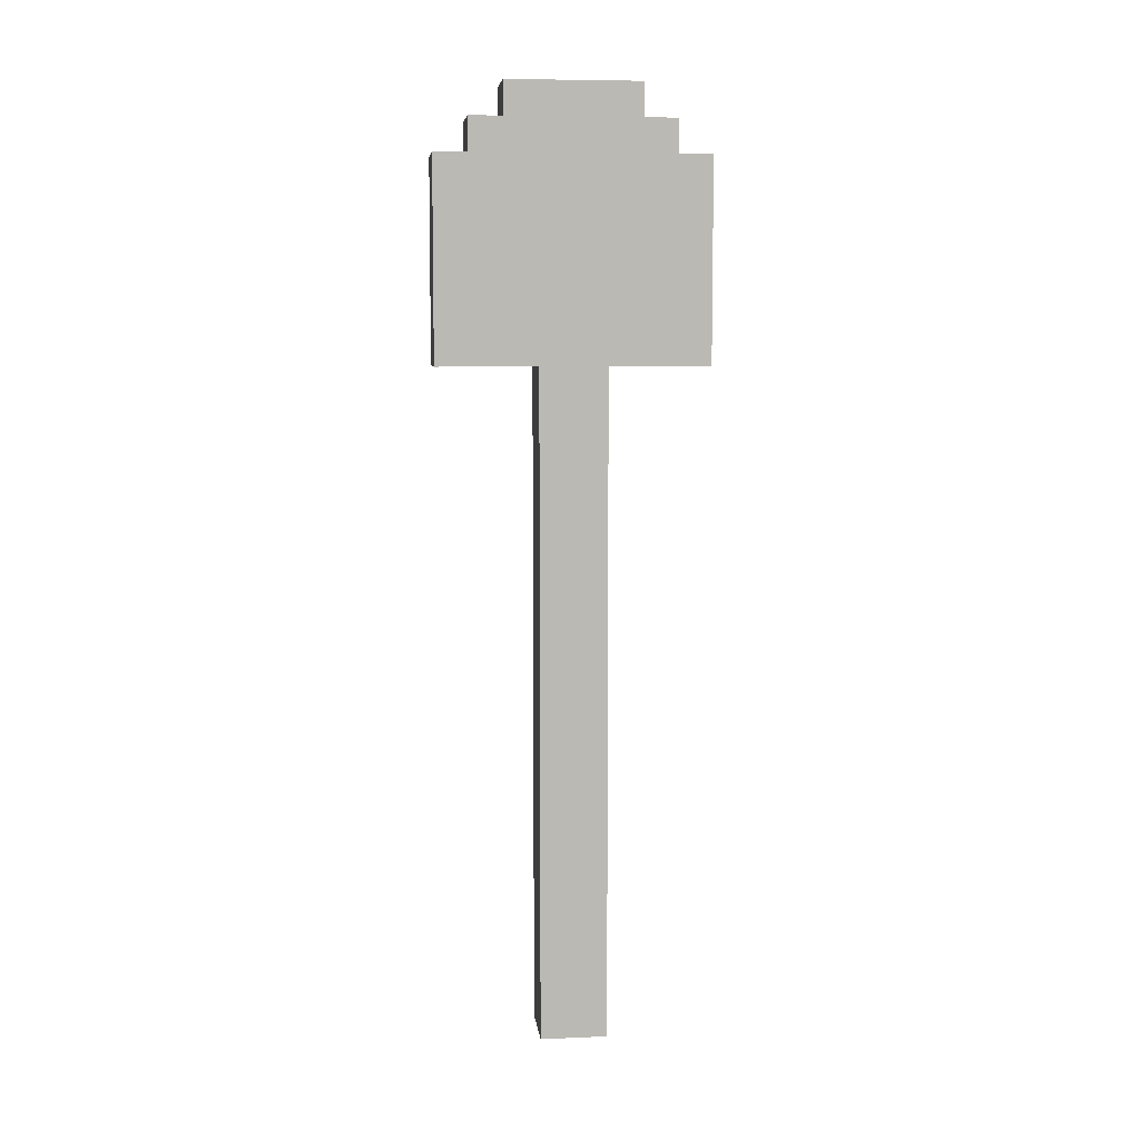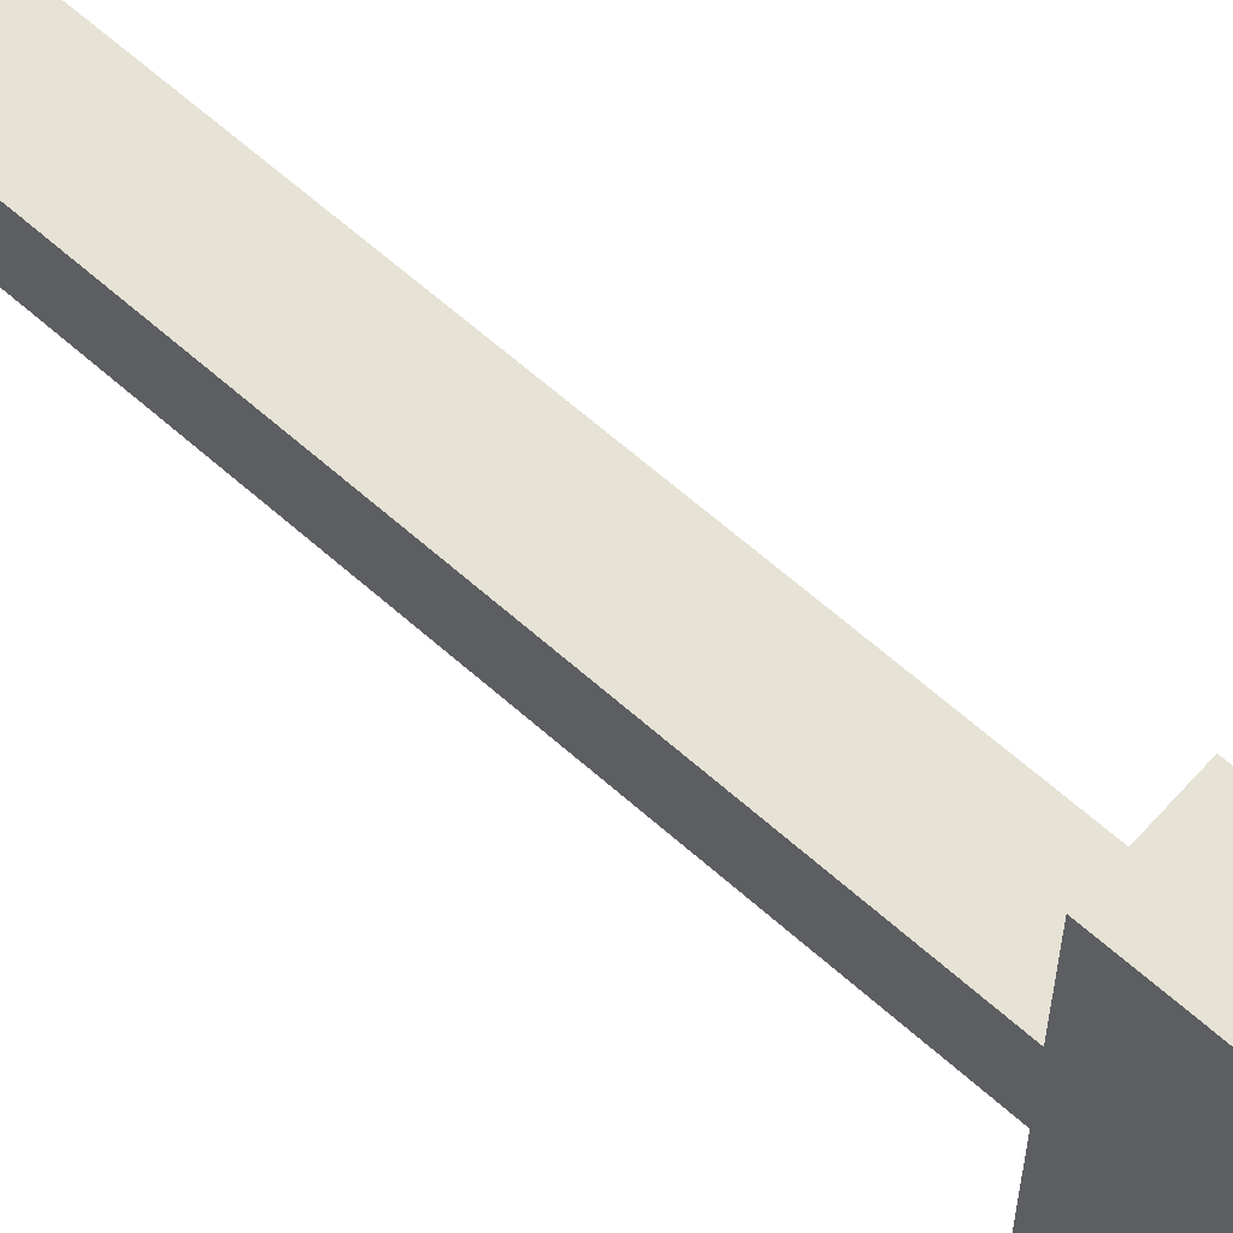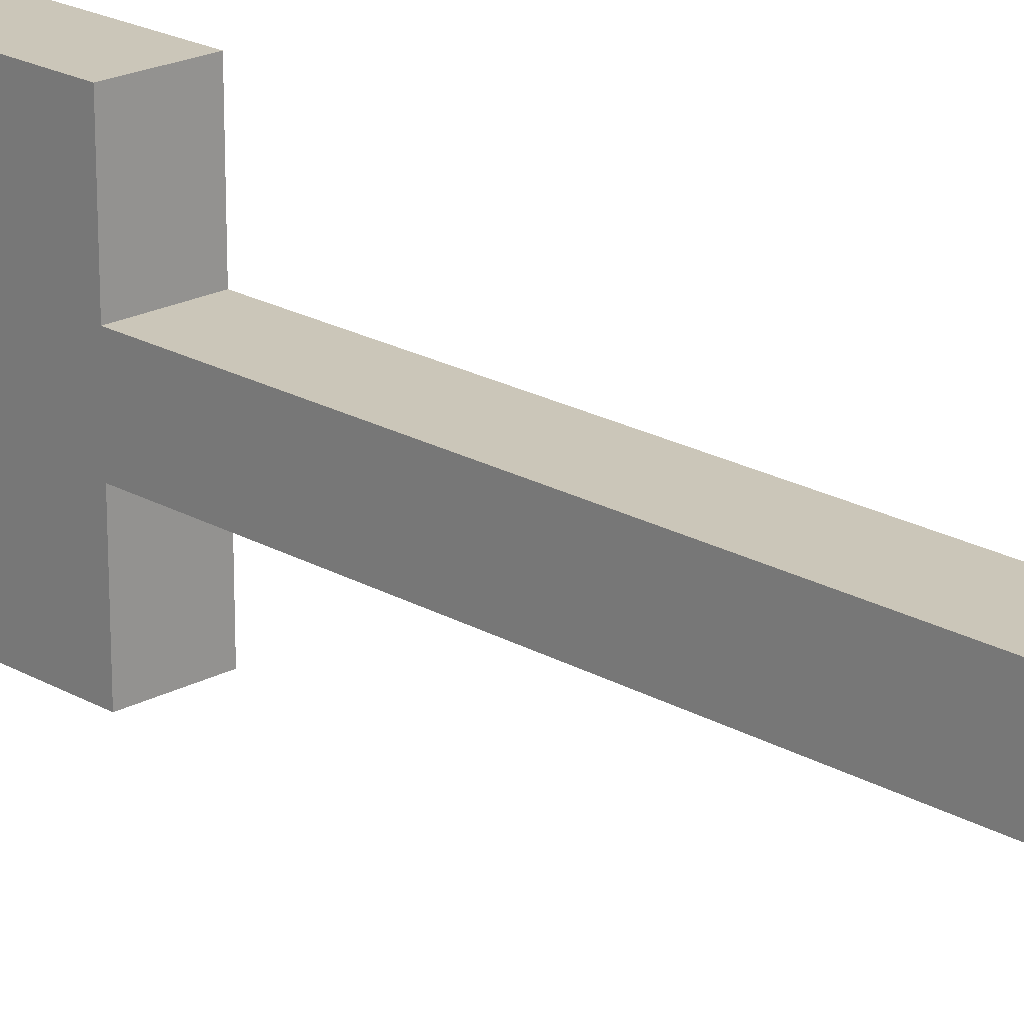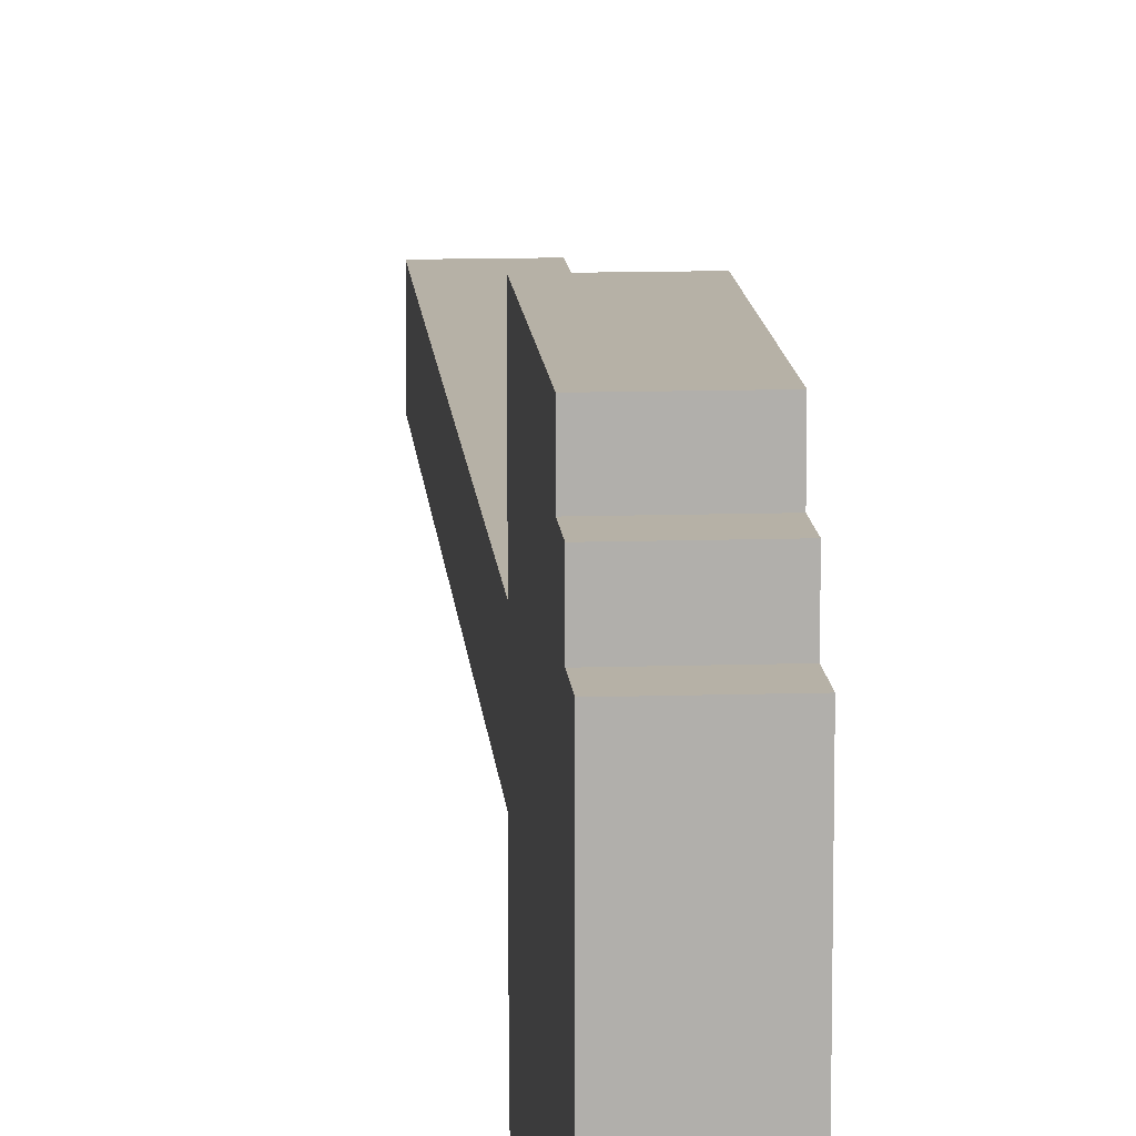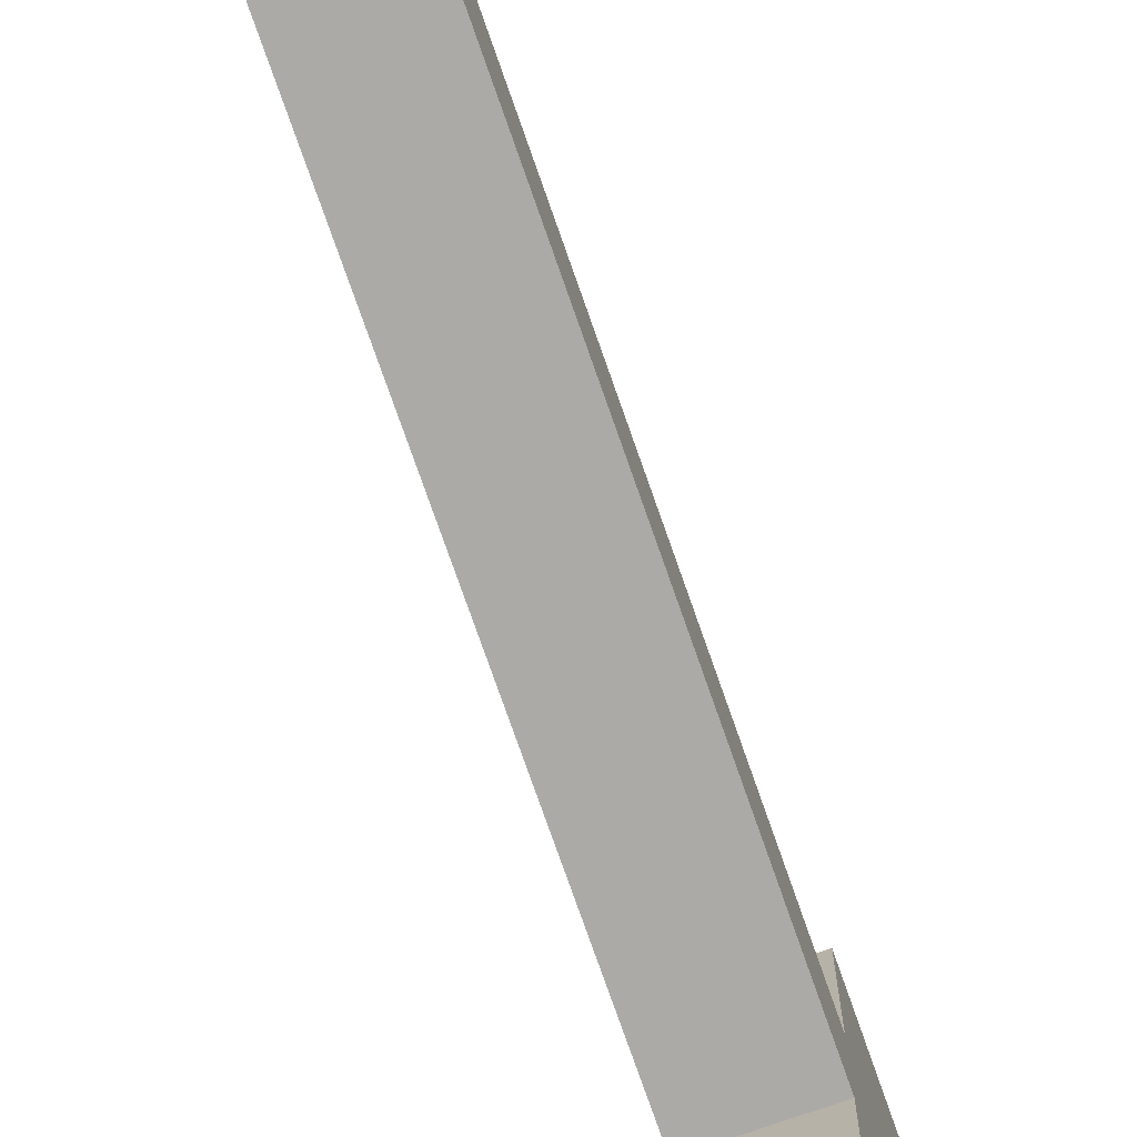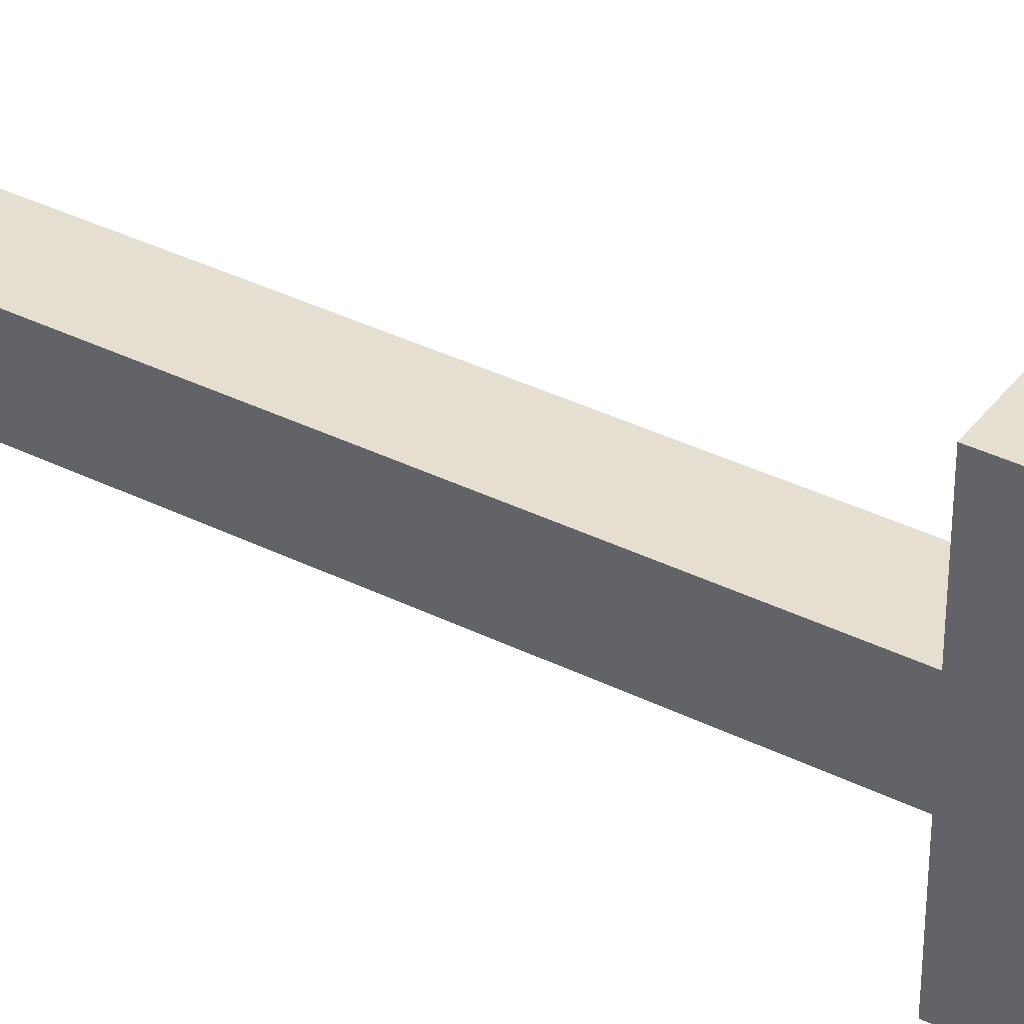
<metadata>
{"format":"obj","ext":"obj","renderer":"f3d","projection":"perspective","resolution":1024,"background":"white","views":[{"elev":7.4,"azim":83.4,"up":"+Y"},{"elev":63.9,"azim":131.9,"up":"+Z"},{"elev":20.8,"azim":-44.1,"up":"+Z"},{"elev":12.1,"azim":175.7,"up":"+Z"},{"elev":-76.1,"azim":19.3,"up":"+Z"},{"elev":37.4,"azim":122.4,"up":"+Z"}]}
</metadata>
<code>
o
v -0.2 0 0.1
v -0.2 0 -0.1
v -0.2 1.8 0.1
v -0.2 1.8 -0.1
v -0.2 2 0.4
v -0.2 2 0.1
v -0.2 2 -0.1
v -0.2 2 -0.4
v -0.2 2.6 0.4
v -0.2 2.6 0.3
v -0.2 2.6 -0.3
v -0.2 2.6 -0.4
v -0.2 2.7 0.3
v -0.2 2.7 0.2
v -0.2 2.7 -0.2
v -0.2 2.7 -0.3
v -0.2 2.8 0.2
v -0.2 2.8 -0.2
v 0 0 0.1
v 0 0 -0.1
v 0 1.8 0.1
v 0 1.8 -0.1
v 0 2 0.4
v 0 2 0.1
v 0 2 -0.1
v 0 2 -0.4
v 0 2.6 0.4
v 0 2.6 0.3
v 0 2.6 -0.3
v 0 2.6 -0.4
v 0 2.7 0.3
v 0 2.7 0.2
v 0 2.7 -0.2
v 0 2.7 -0.3
v 0 2.8 0.2
v 0 2.8 -0.2
v -0.2 2 0.4
v -0.2 2.6 0.4
v 0 2 0.4
v 0 2.6 0.4
v -0.2 2.6 0.3
v -0.2 2.7 0.3
v 0 2.6 0.3
v 0 2.7 0.3
v -0.2 2.7 0.2
v -0.2 2.8 0.2
v 0 2.7 0.2
v 0 2.8 0.2
v -0.2 0 0.1
v -0.2 1.8 0.1
v -0.2 2 0.1
v 0 0 0.1
v 0 1.8 0.1
v 0 2 0.1
v -0.2 0 -0.1
v -0.2 1.8 -0.1
v -0.2 2 -0.1
v 0 0 -0.1
v 0 1.8 -0.1
v 0 2 -0.1
v -0.2 2.7 -0.2
v -0.2 2.8 -0.2
v 0 2.7 -0.2
v 0 2.8 -0.2
v -0.2 2.6 -0.3
v -0.2 2.7 -0.3
v 0 2.6 -0.3
v 0 2.7 -0.3
v -0.2 2 -0.4
v -0.2 2.6 -0.4
v 0 2 -0.4
v 0 2.6 -0.4
v -0.2 0 0.1
v 0 0 0.1
v -0.2 0 -0.1
v 0 0 -0.1
v -0.2 2 0.4
v 0 2 0.4
v -0.2 2 0.1
v 0 2 0.1
v -0.2 2 -0.1
v 0 2 -0.1
v -0.2 2 -0.4
v 0 2 -0.4
v -0.2 2.6 0.4
v 0 2.6 0.4
v -0.2 2.6 0.3
v 0 2.6 0.3
v -0.2 2.6 -0.3
v 0 2.6 -0.3
v -0.2 2.6 -0.4
v 0 2.6 -0.4
v -0.2 2.7 0.3
v 0 2.7 0.3
v -0.2 2.7 0.2
v 0 2.7 0.2
v -0.2 2.7 -0.2
v 0 2.7 -0.2
v -0.2 2.7 -0.3
v 0 2.7 -0.3
v -0.2 2.8 0.2
v 0 2.8 0.2
v -0.2 2.8 -0.2
v 0 2.8 -0.2
f 3 2 1
f 4 2 3
f 6 4 3
f 7 4 6
f 9 7 6
f 9 8 7
f 9 6 5
f 10 8 9
f 11 8 10
f 12 8 11
f 13 11 10
f 14 11 13
f 15 11 14
f 16 11 15
f 17 15 14
f 18 15 17
f 19 20 21
f 21 20 22
f 21 22 24
f 24 22 25
f 24 25 27
f 25 26 27
f 23 24 27
f 27 26 28
f 28 26 29
f 29 26 30
f 28 29 31
f 31 29 32
f 32 29 33
f 33 29 34
f 32 33 35
f 35 33 36
f 39 38 37
f 40 38 39
f 43 42 41
f 44 42 43
f 47 46 45
f 48 46 47
f 52 50 49
f 53 51 50
f 53 50 52
f 54 51 53
f 55 56 58
f 56 57 59
f 58 56 59
f 59 57 60
f 61 62 63
f 63 62 64
f 65 66 67
f 67 66 68
f 69 70 71
f 71 70 72
f 75 74 73
f 76 74 75
f 79 78 77
f 80 78 79
f 83 82 81
f 84 82 83
f 85 86 87
f 87 86 88
f 89 90 91
f 91 90 92
f 93 94 95
f 95 94 96
f 97 98 99
f 99 98 100
f 101 102 103
f 103 102 104

</code>
